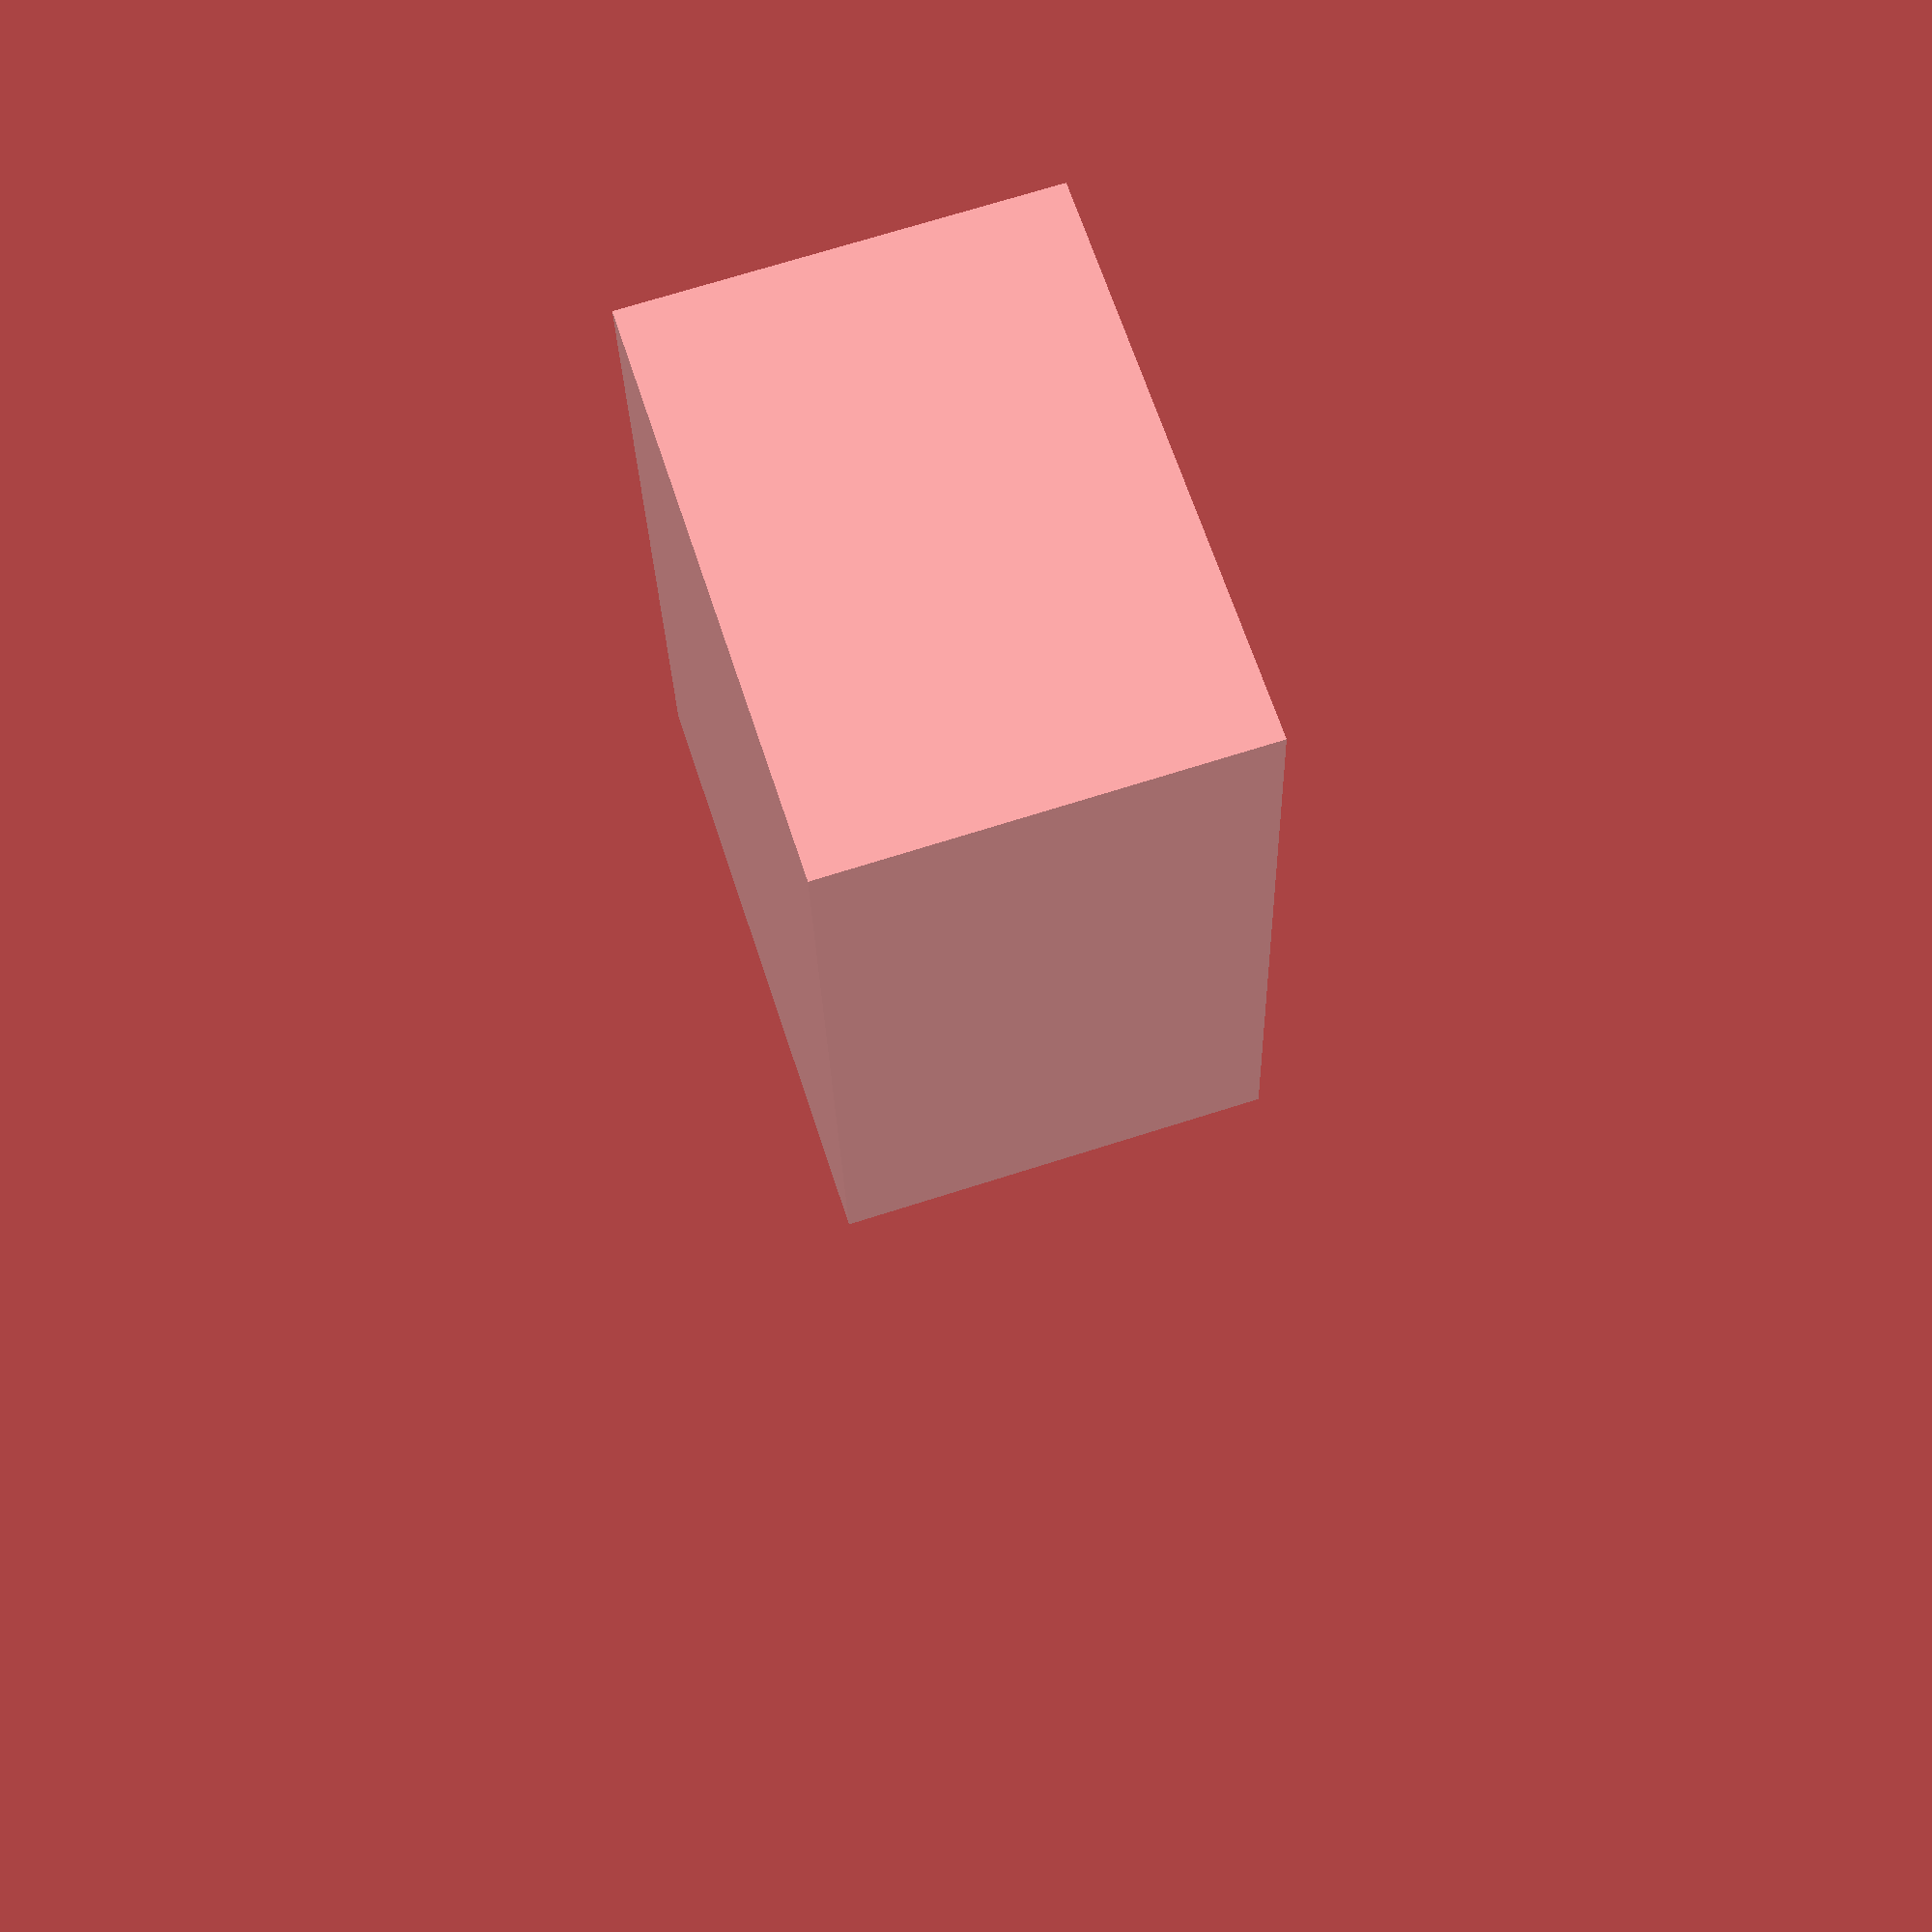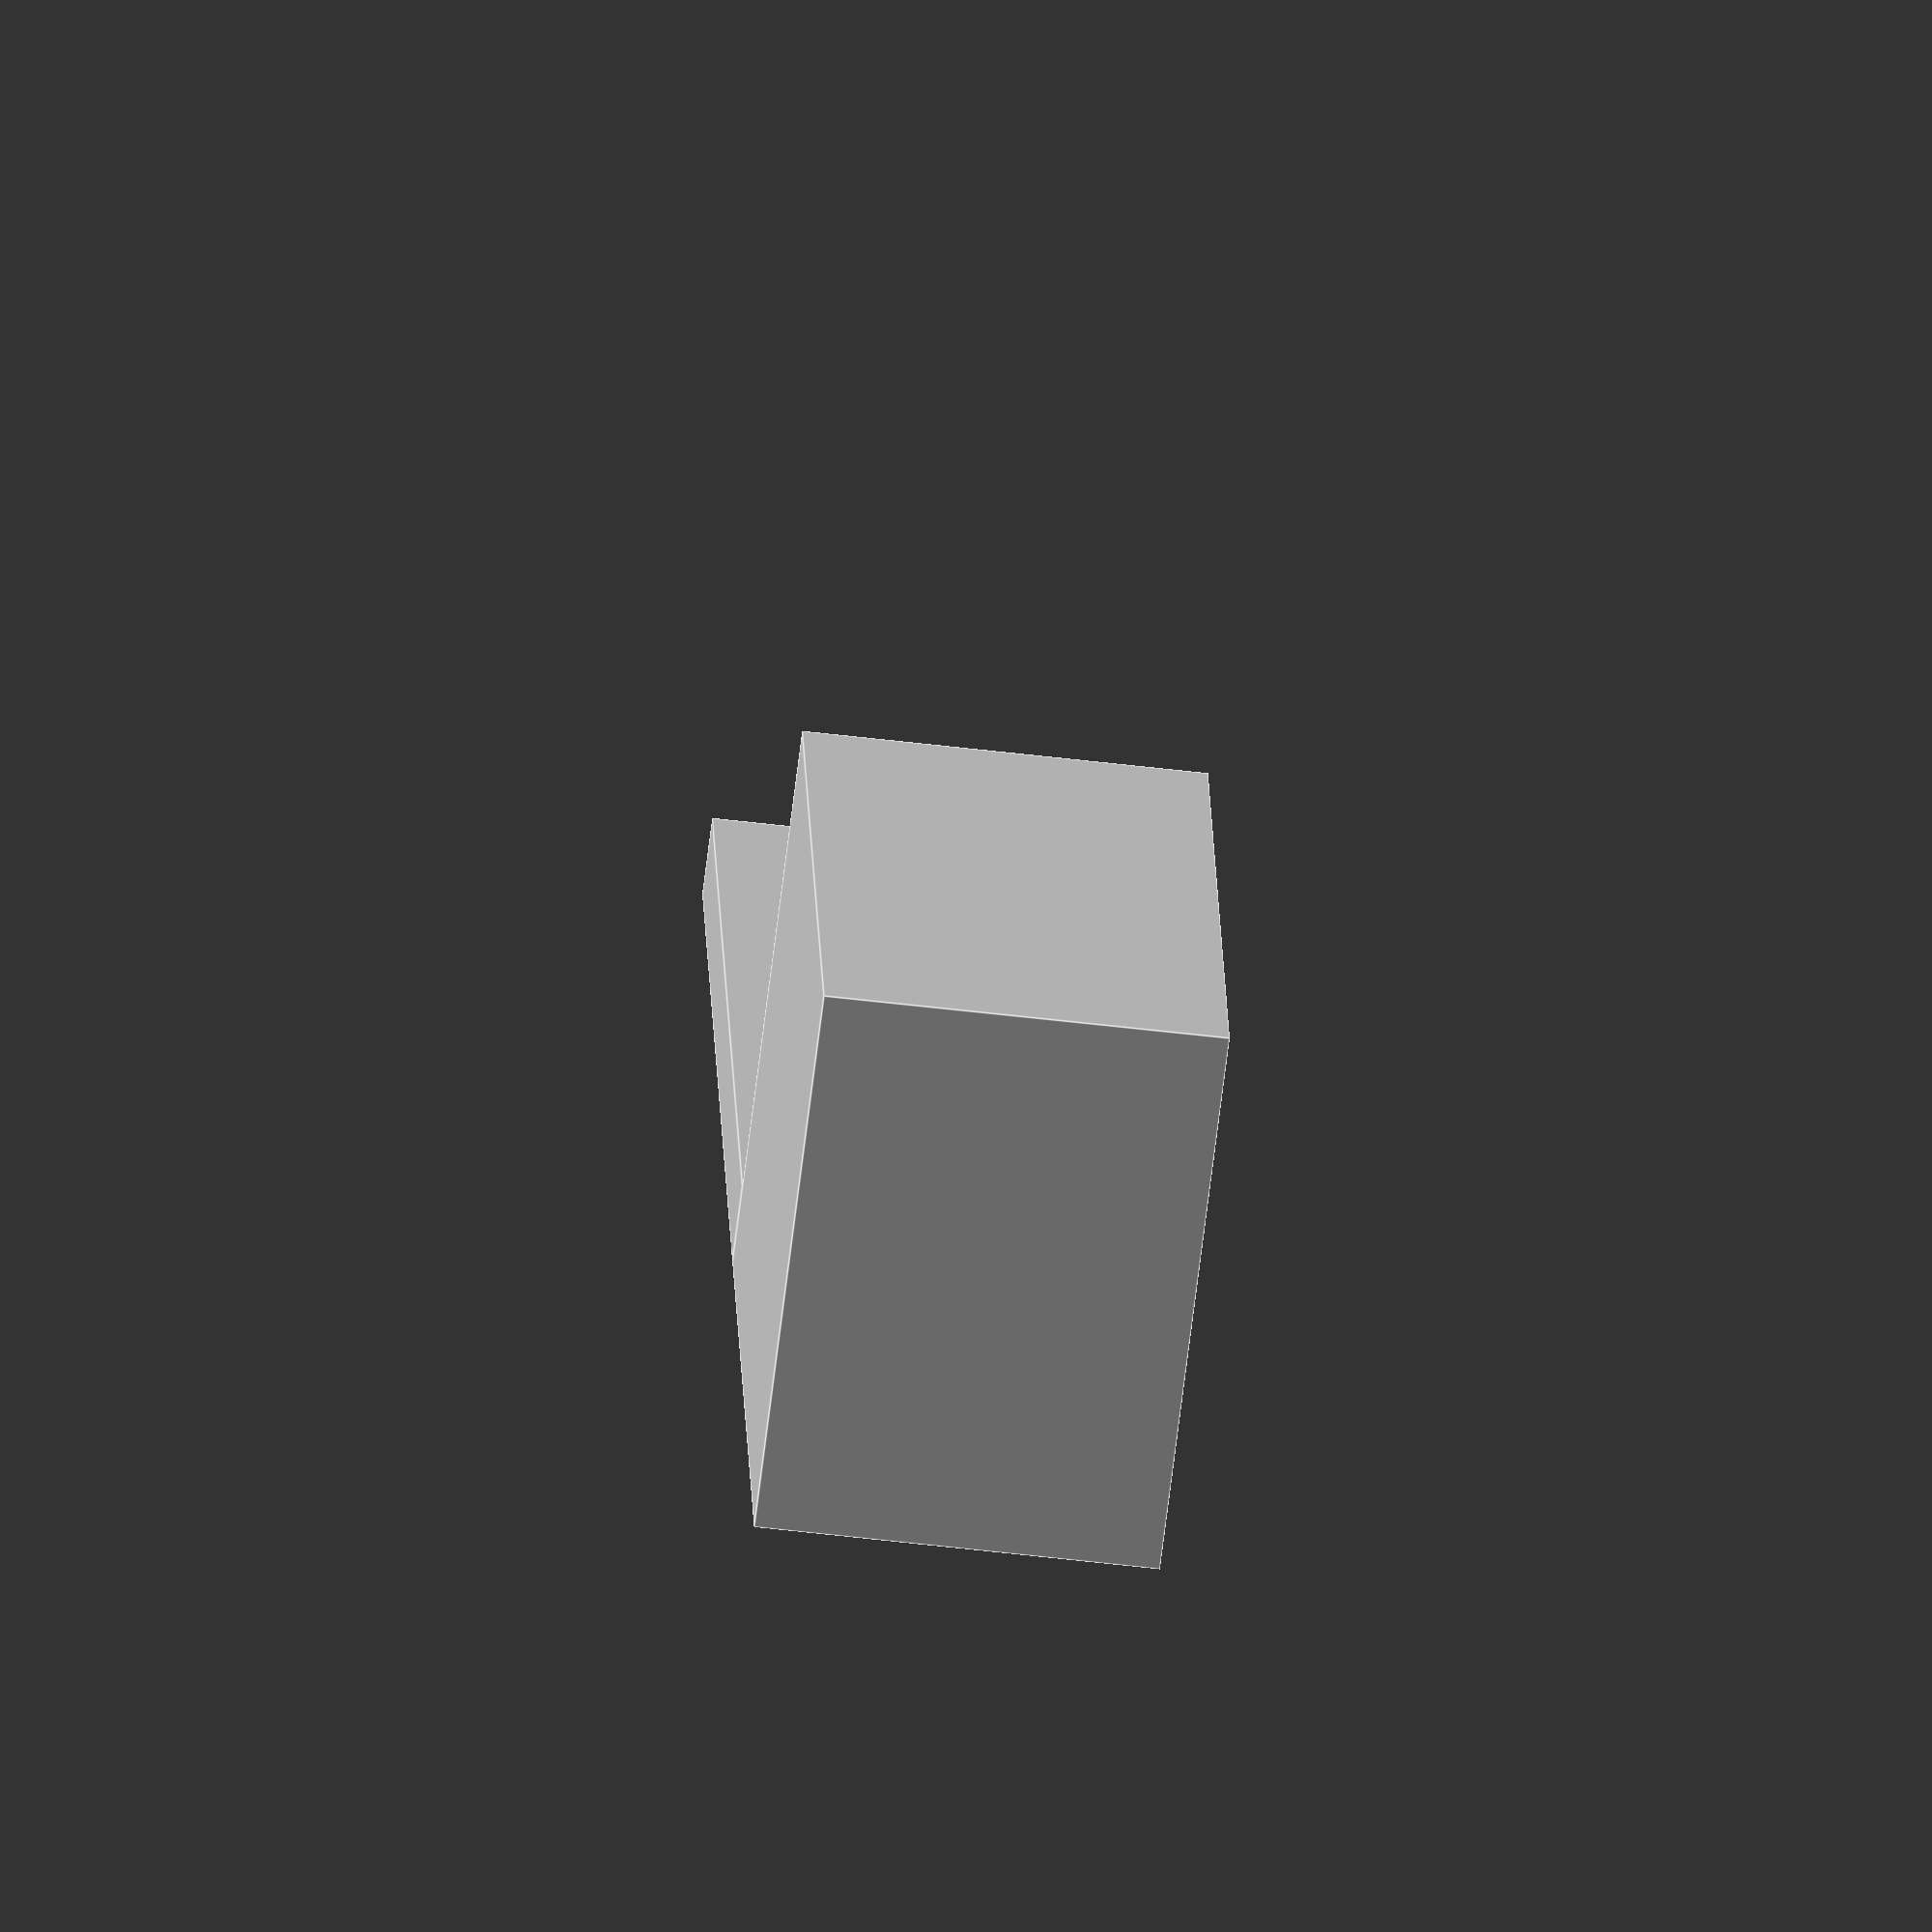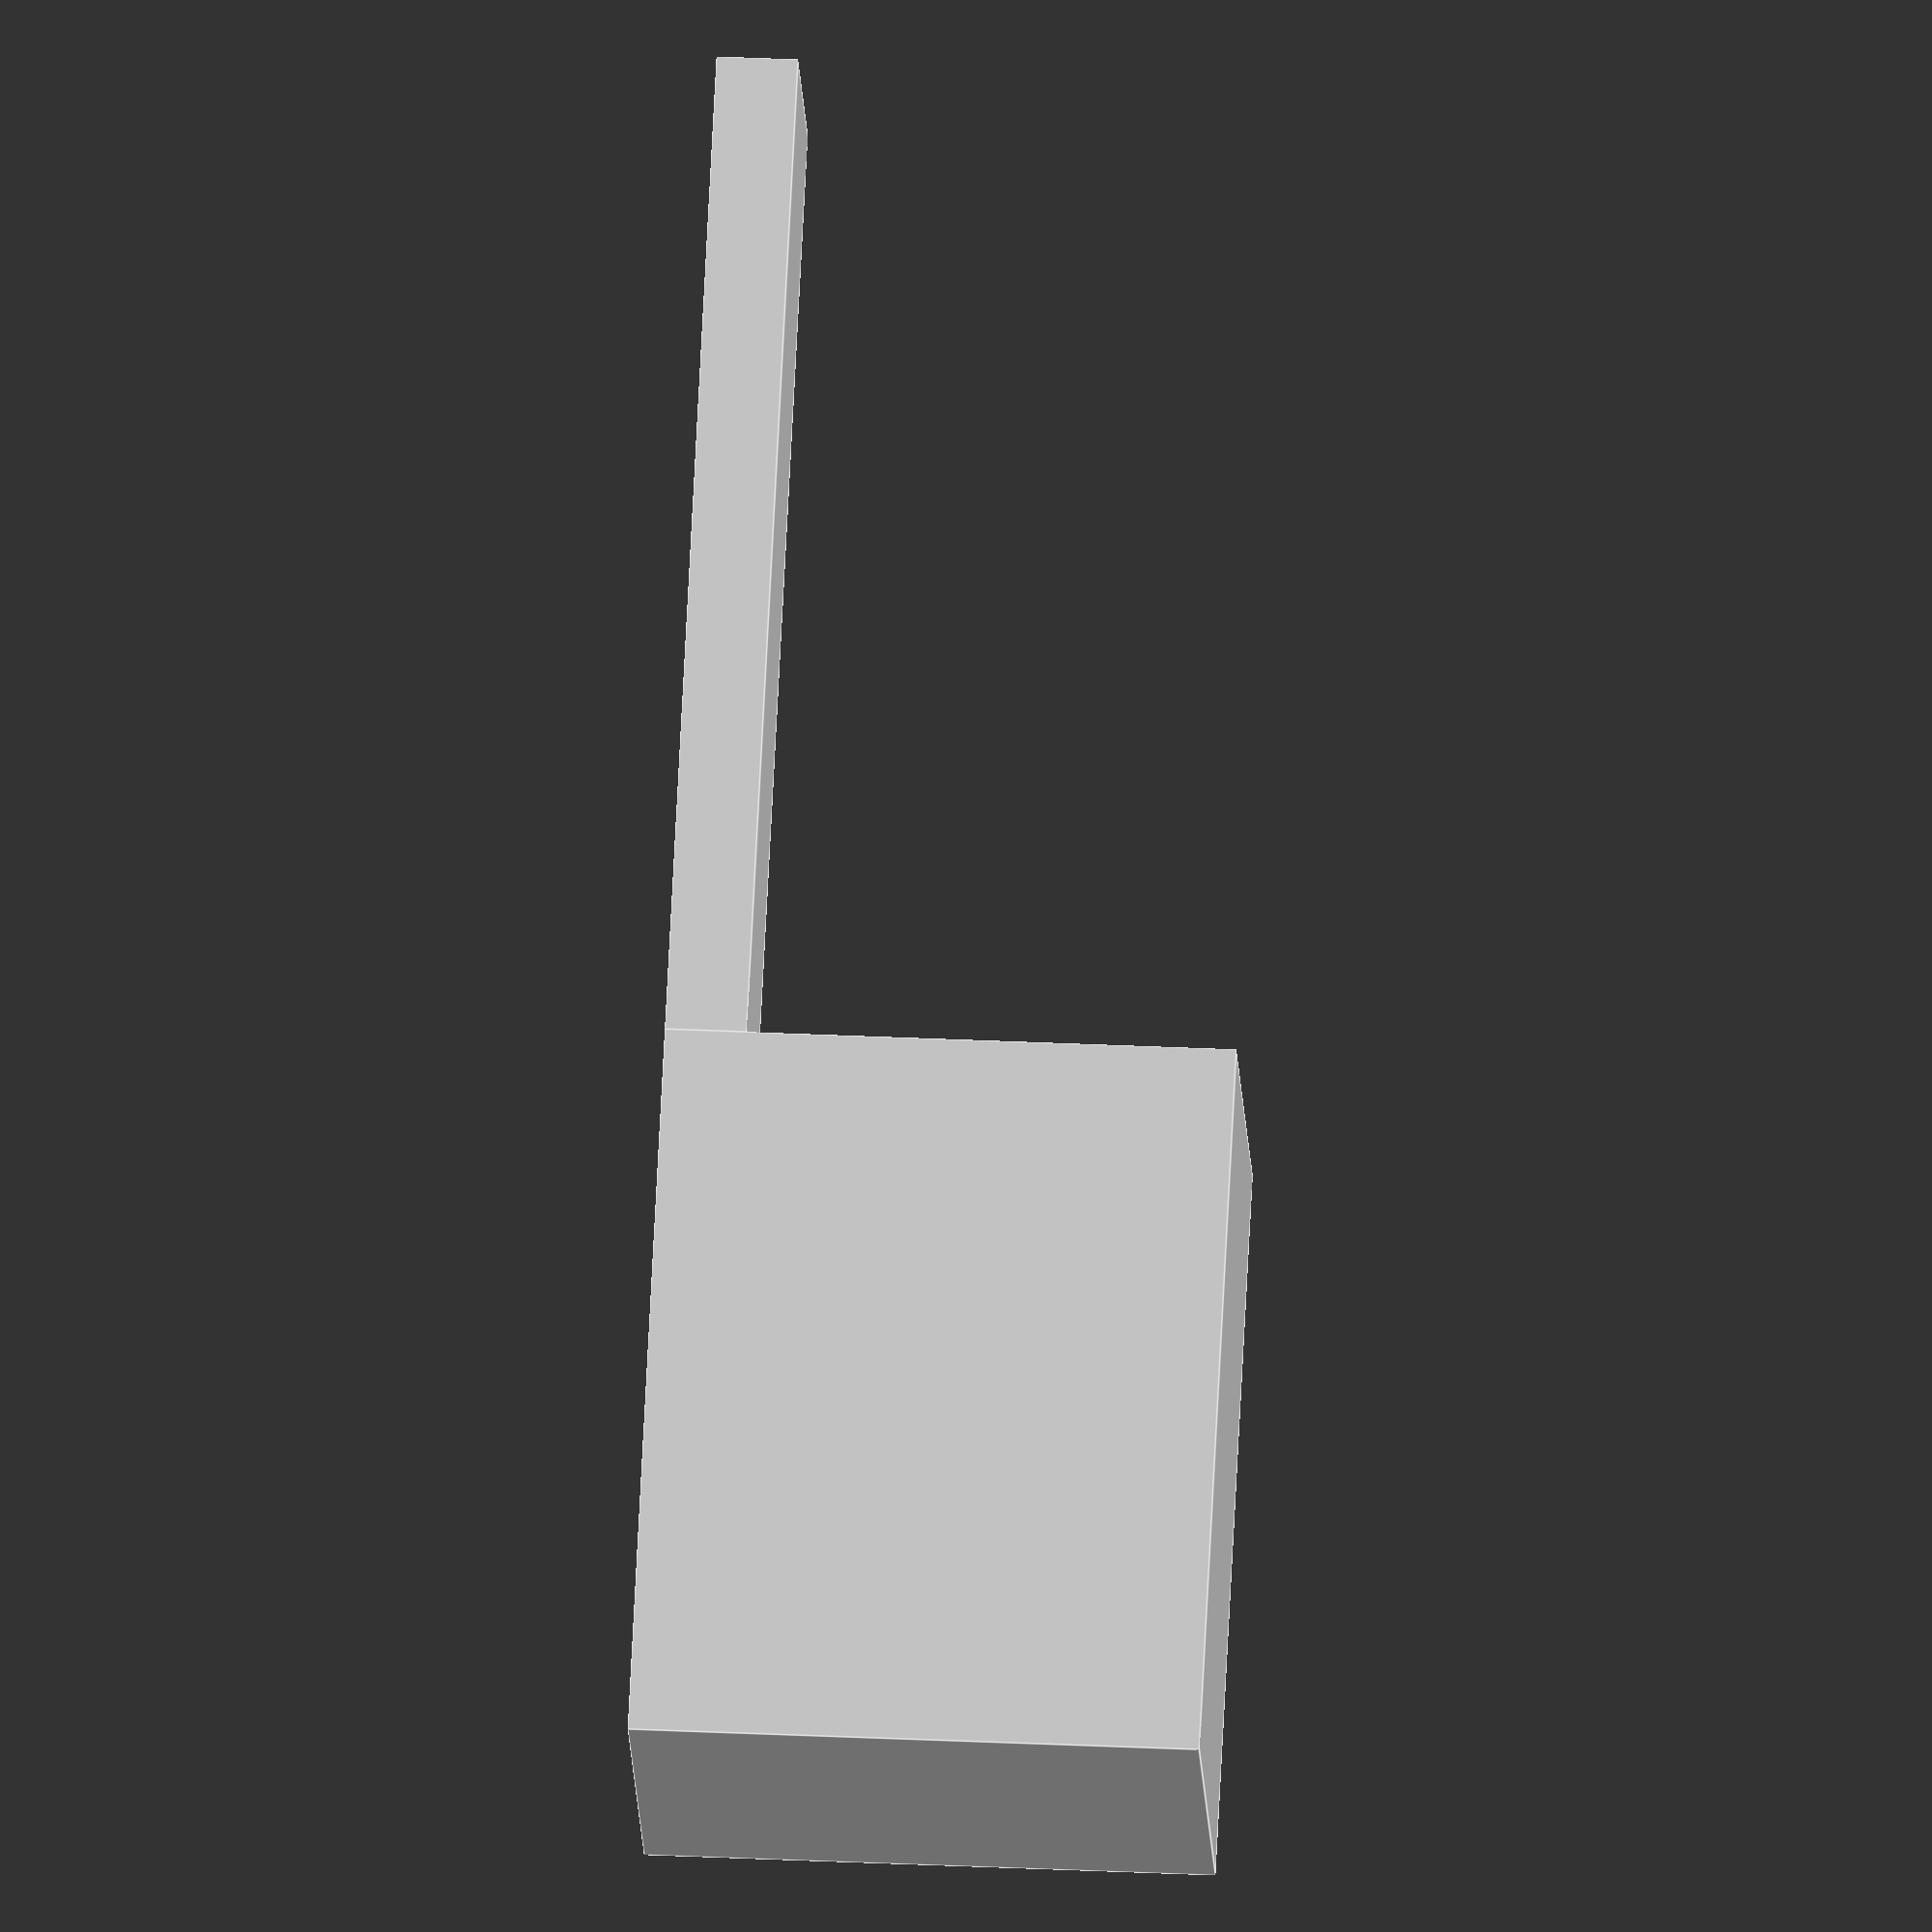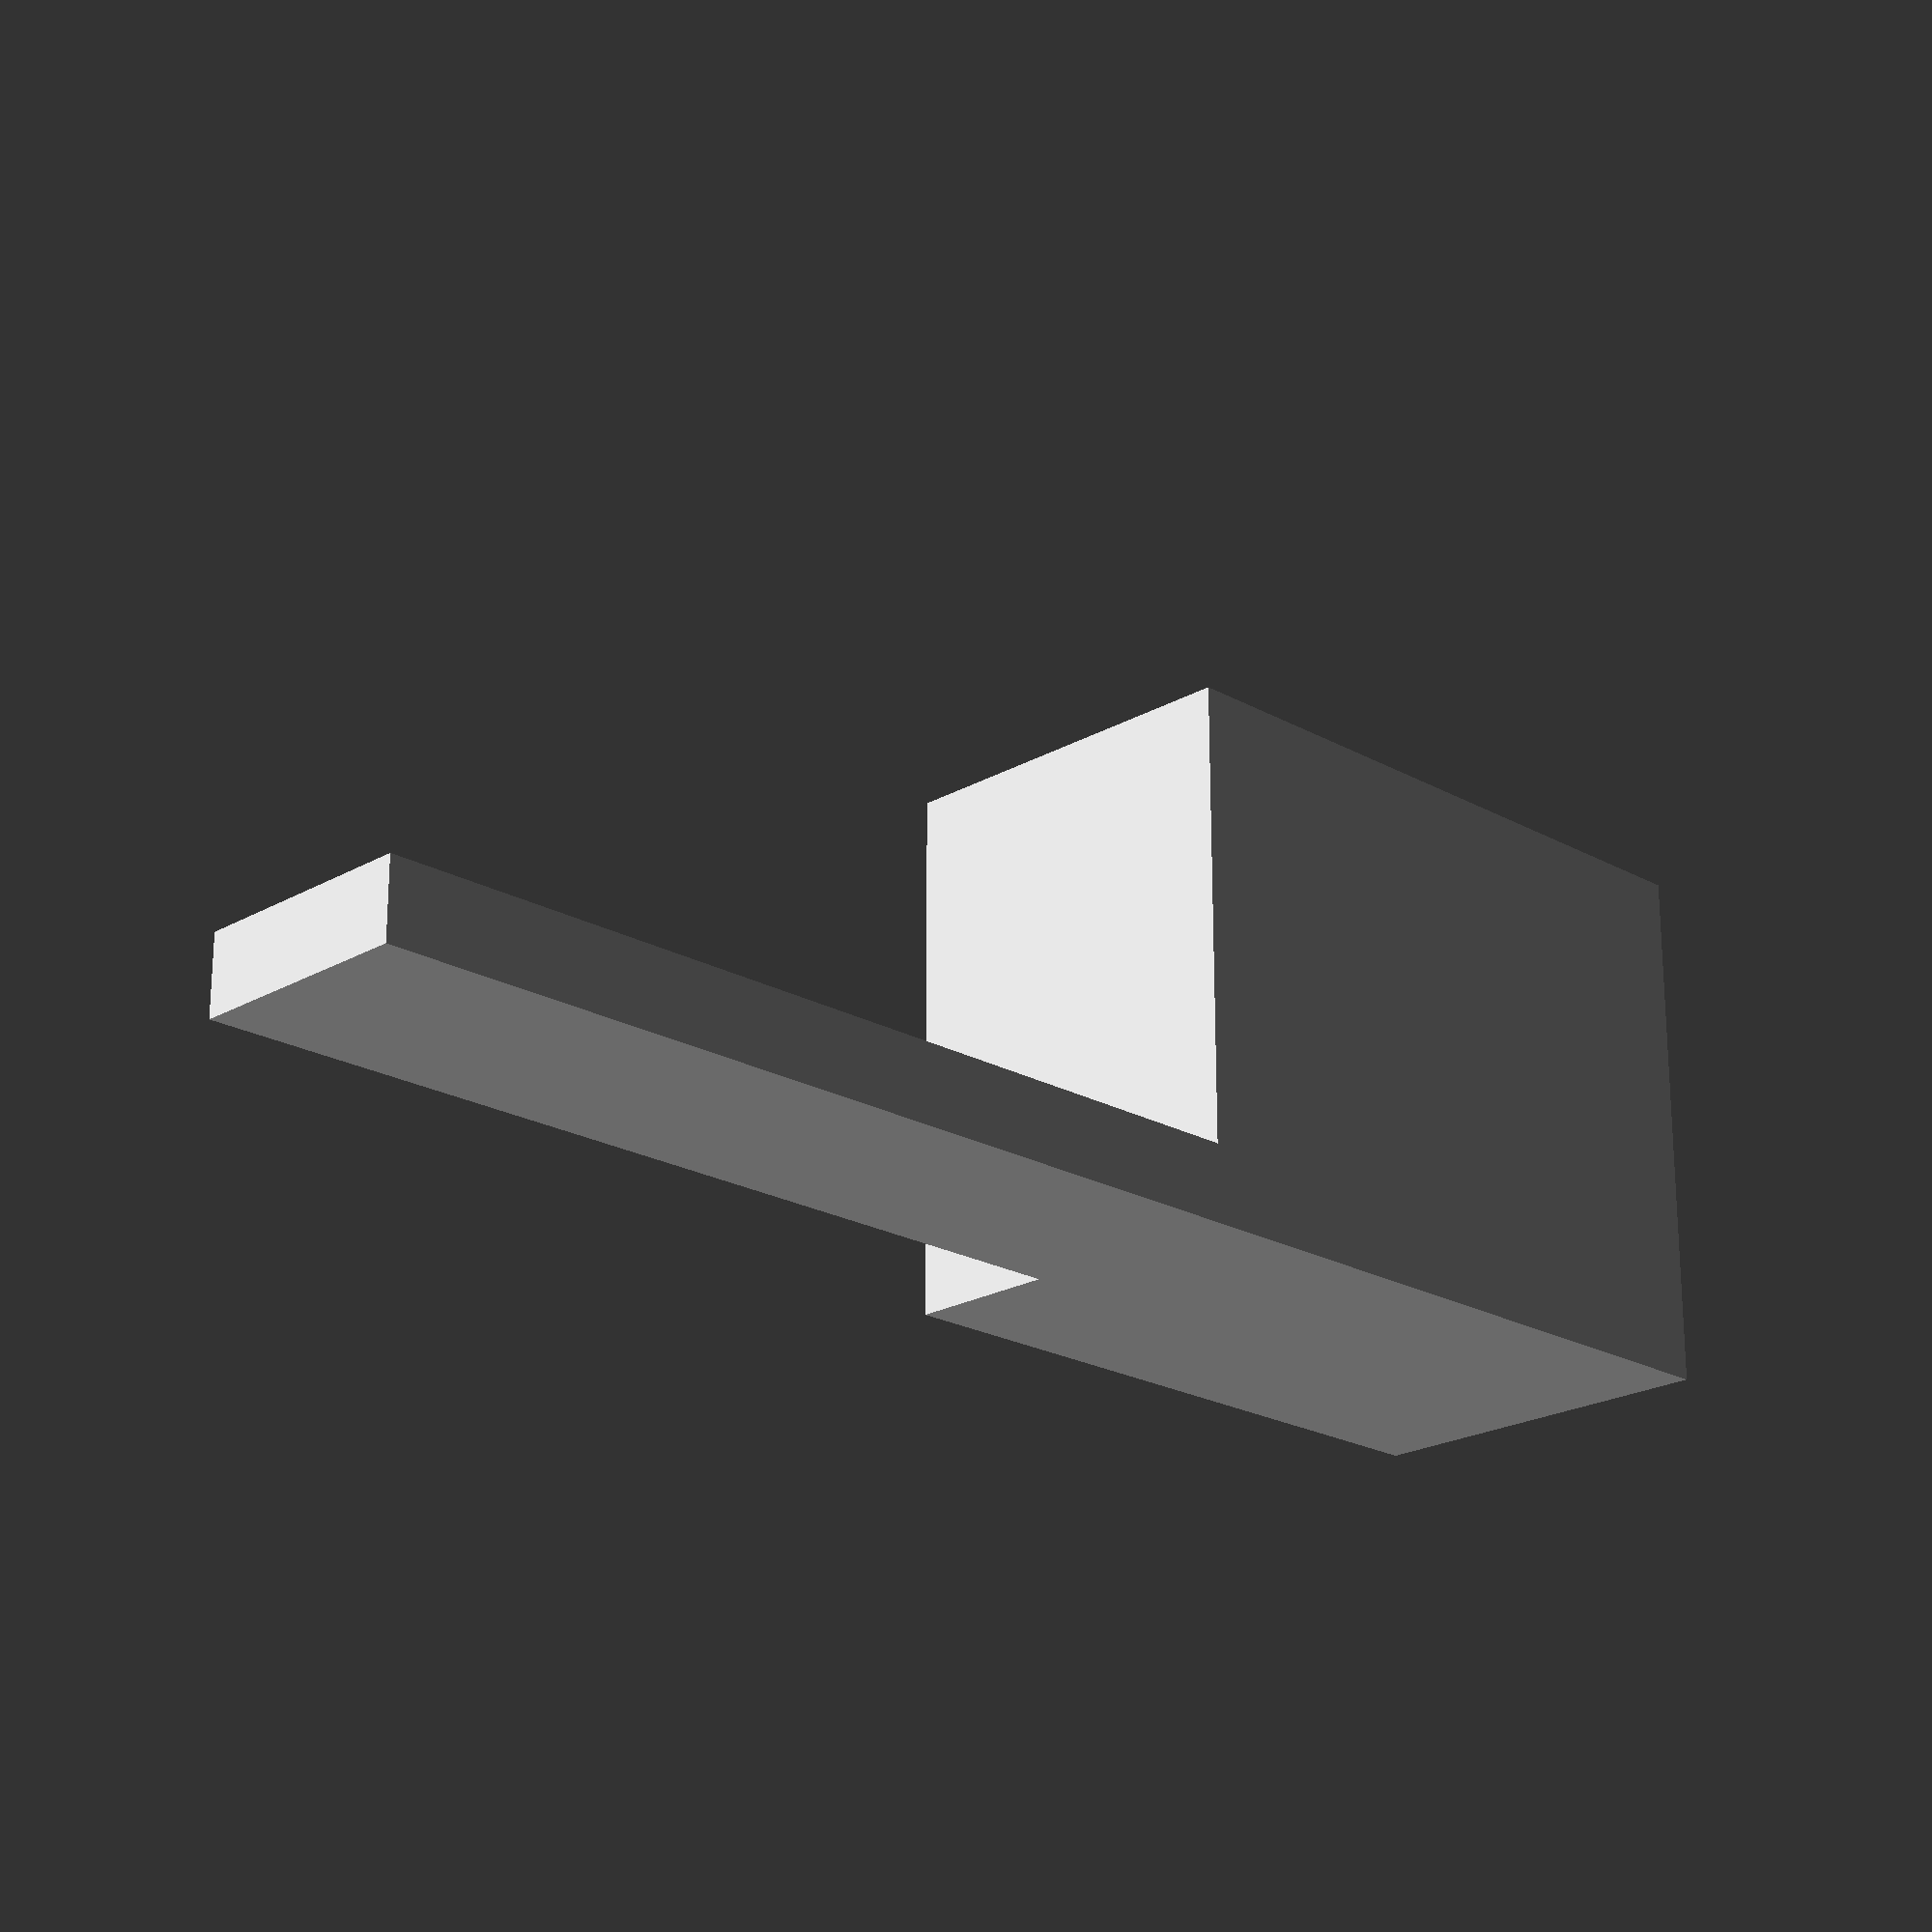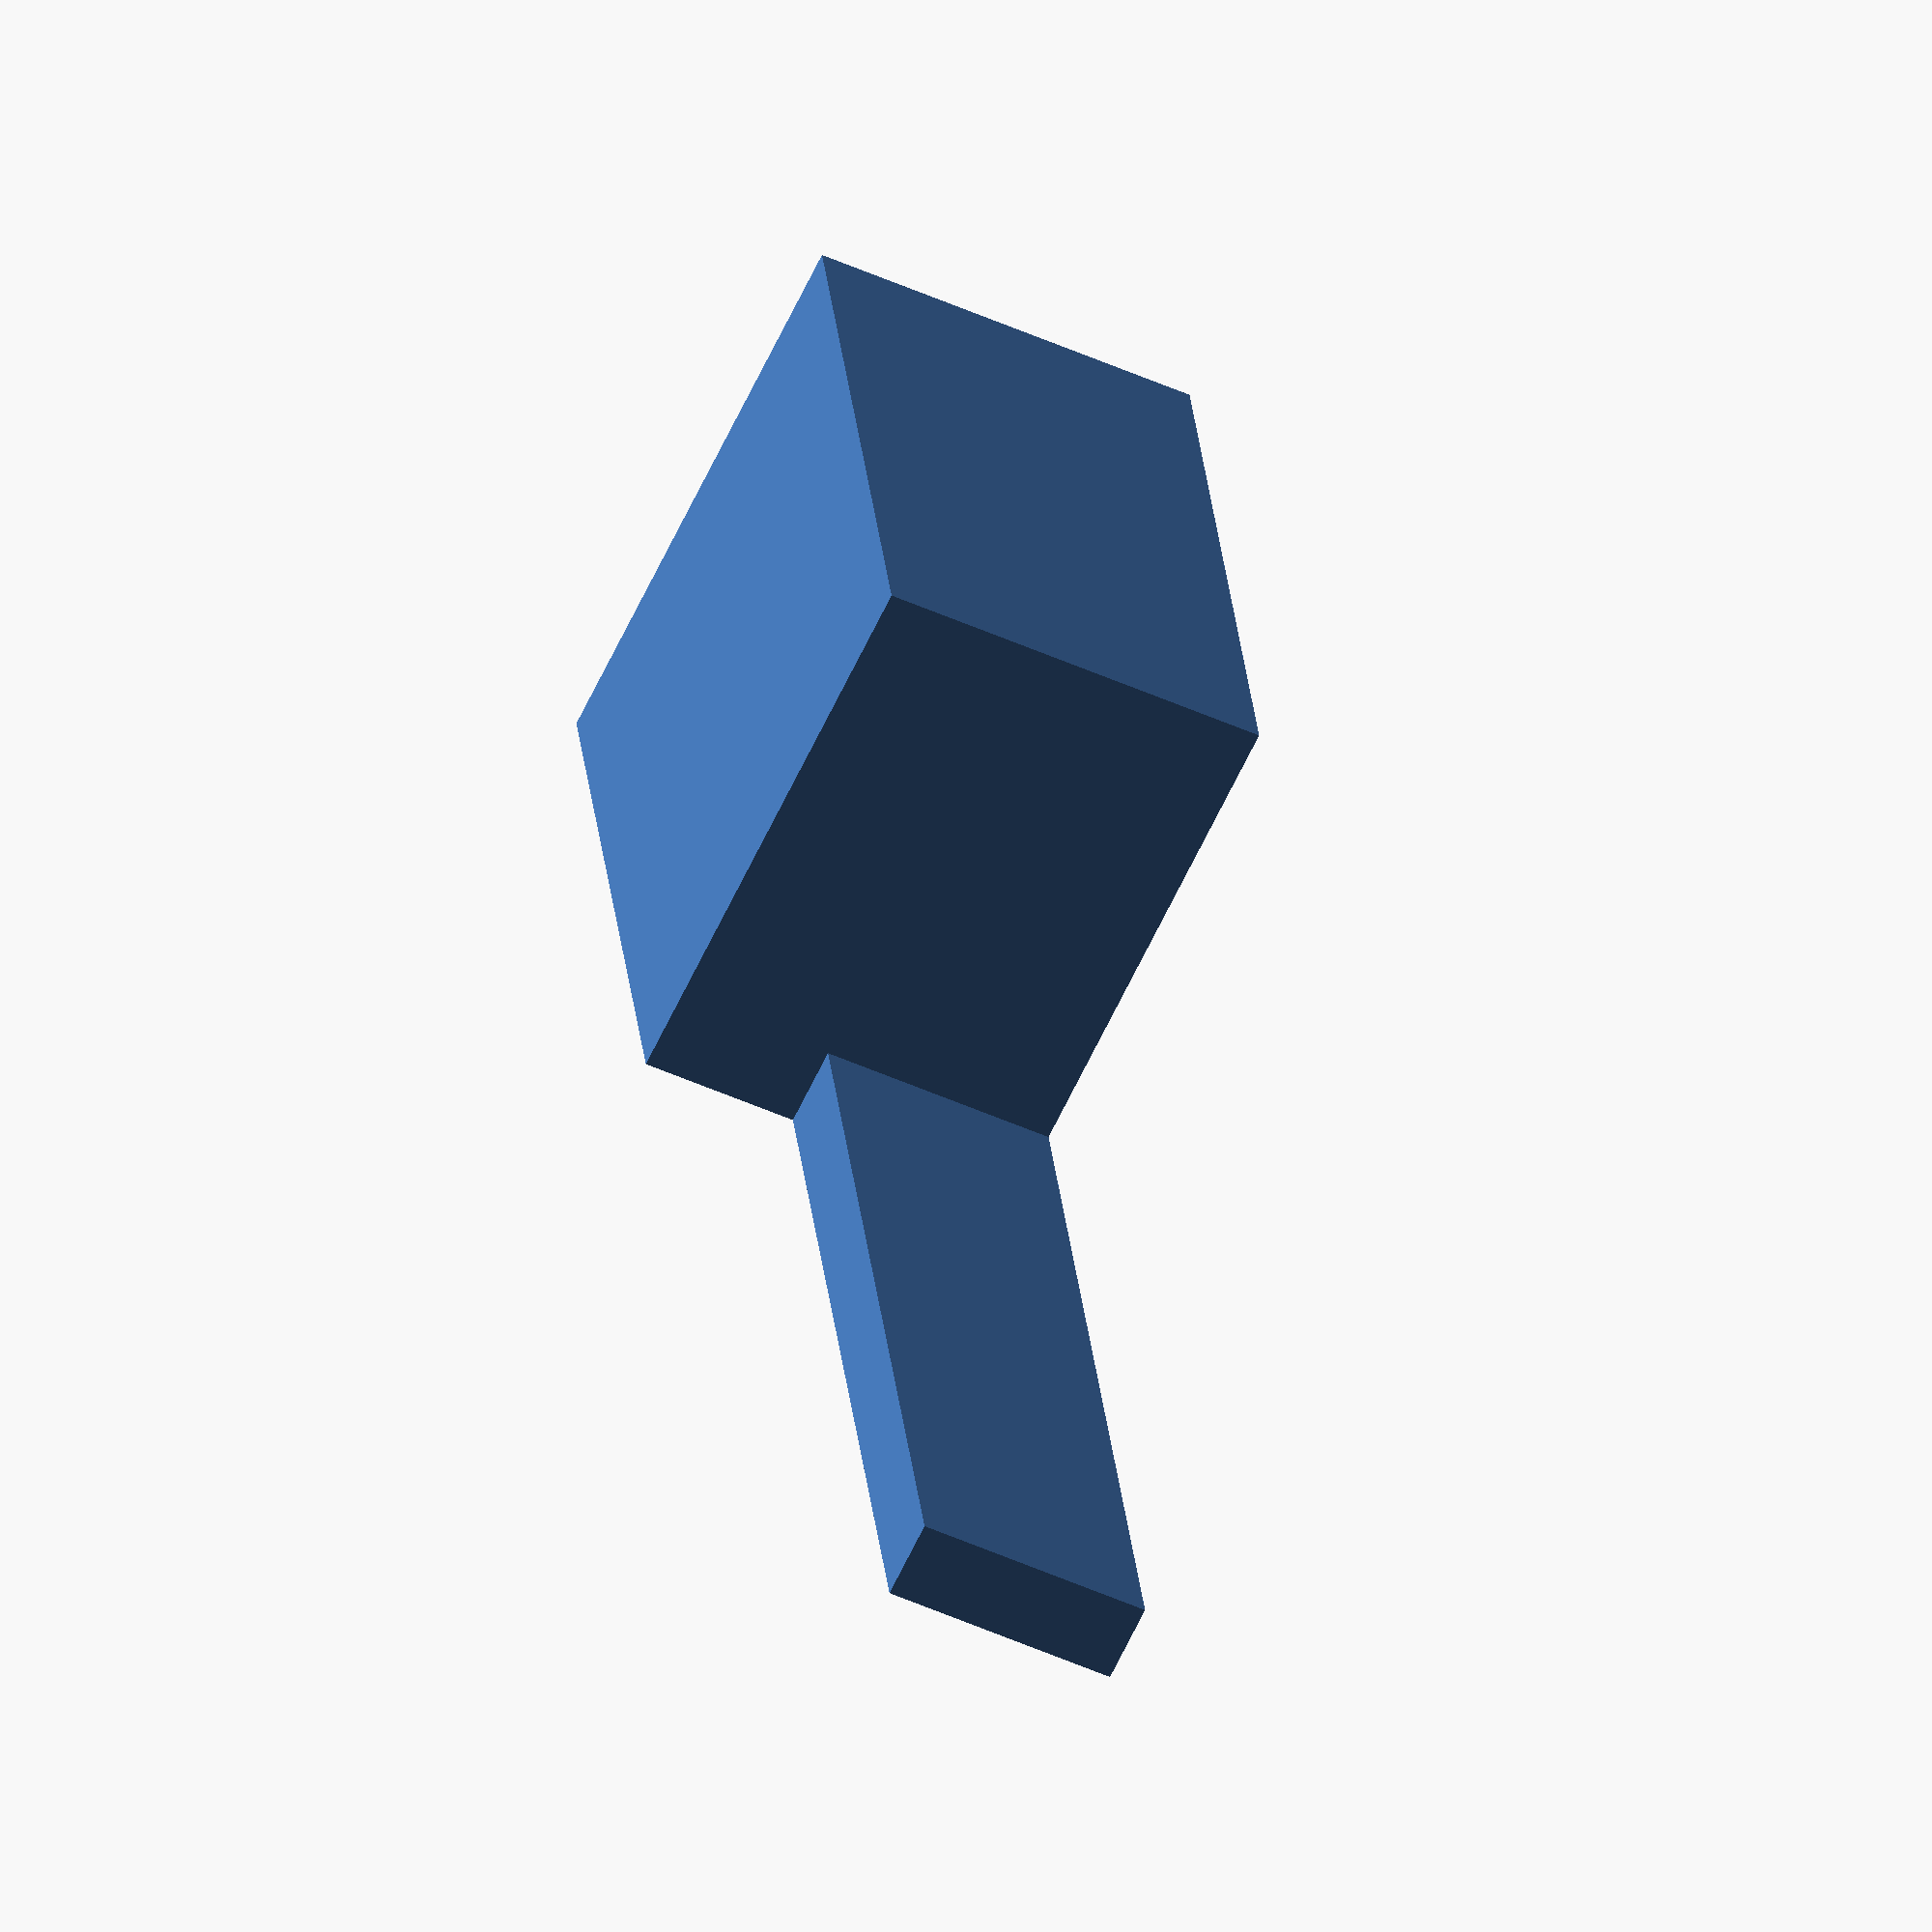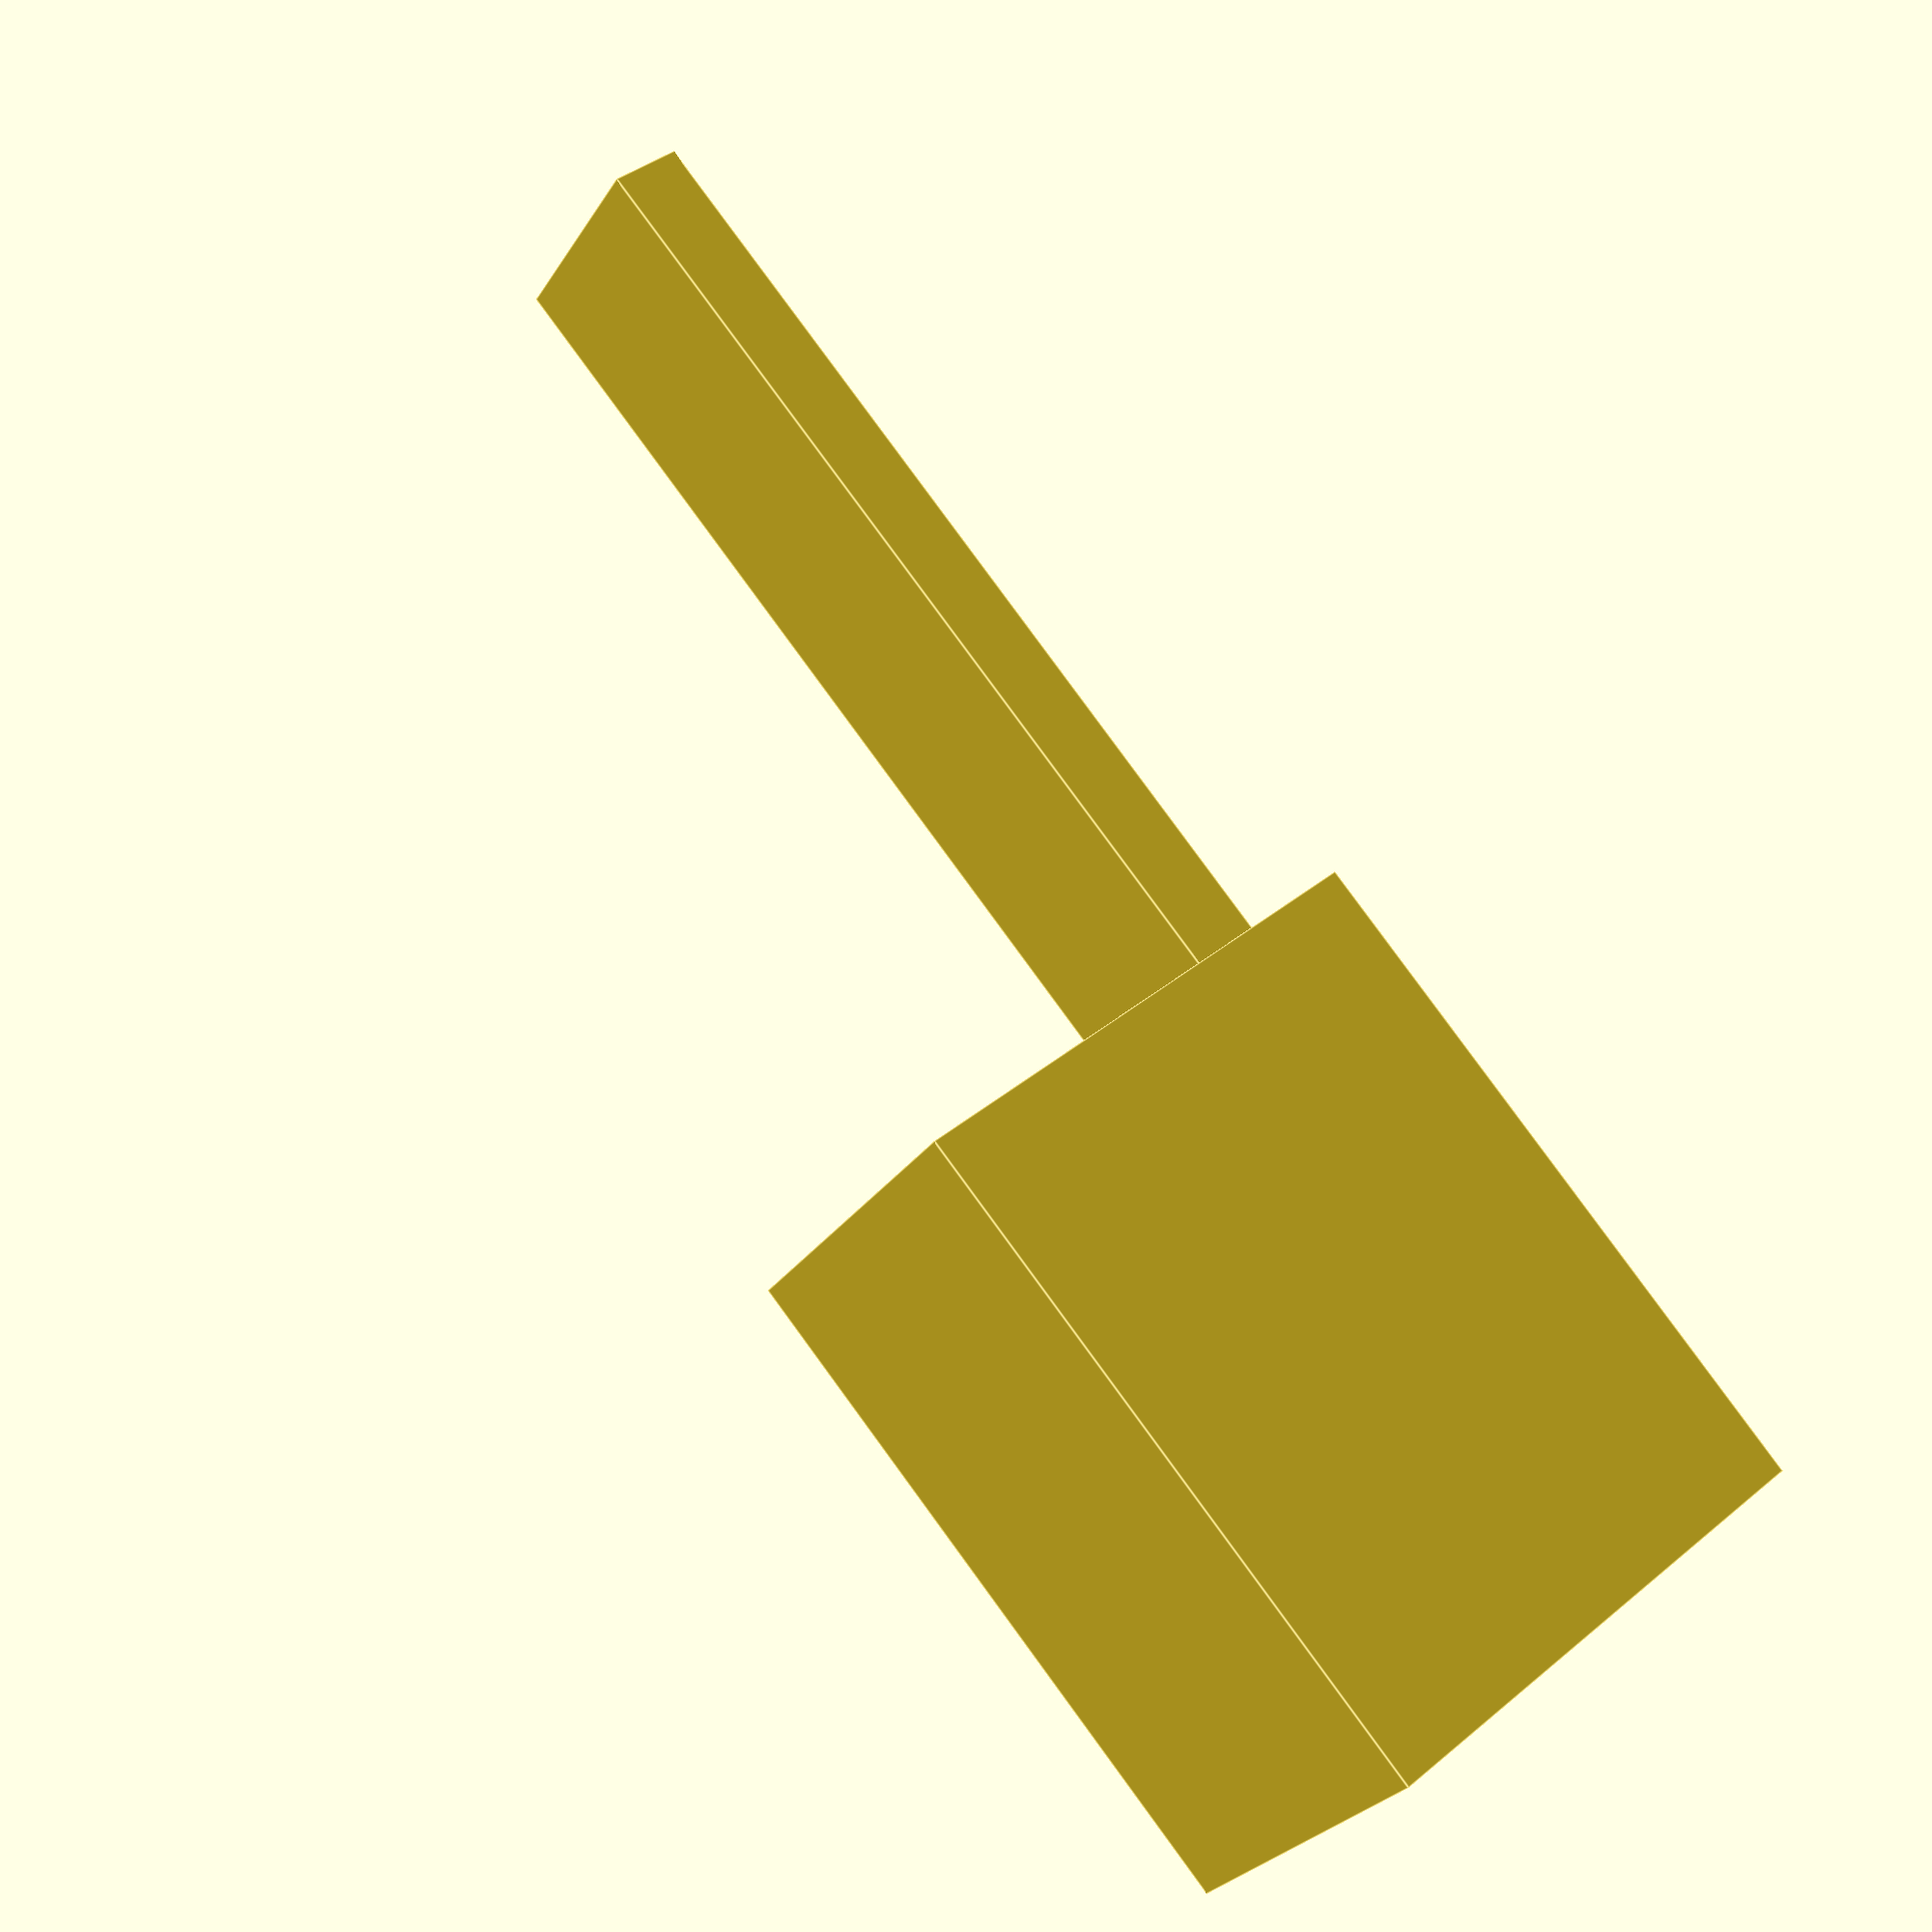
<openscad>
/*
-----------------------------------------------------------------------------------
 signaling strip for optical endstop
 Z-endstop
 can be attached to platform 
 for my custom Mendel90

 (c) 2013 by Stemer114
 License: licensed under the Creative Commons - GNU GPL license.
          http://www.gnu.org/licenses/gpl-2.0.html
-----------------------------------------------------------------------------------
 Credits: 
 
 MCAD Library - Parametric Involute Bevel and Spur Gears by GregFrost
 It is licensed under the Creative Commons - GNU LGPL 2.1 license.
 http://www.thingiverse.com/thing:3575 and http://www.thingiverse.com/thing:3752

-----------------------------------------------------------------------------------
*/

//-----------------------------------------------------------------------------------
//libraries
//-----------------------------------------------------------------------------------
use <MCAD/polyholes.scad>

//-----------------------------------------------------------------------------------
//display settings
//-----------------------------------------------------------------------------------

//color settings

//-----------------------------------------------------------------------------------
//global configuration settings
//-----------------------------------------------------------------------------------
de = 0.1; //delta param, so differences are scaled and do not become manifold
fn_hole = 12;  //fn setting for round holes/bores (polyhole)
ex = 0;  //offset for Explosivdarstellung, set to 0 for none

//-----------------------------------------------------------------------------------
//parametric settings
//-----------------------------------------------------------------------------------

//holding block
P21 = 8;    //rod diameter
P22 = 5;    //block width beside rod
P23 = 10;   //block depth
P24 = 14;   //block length in rod direction
P25 = 3;    //dia for cable tie bore
P26 = 5;    //offset of cable tie bore from left side (here: upper side)
P27 = 10;   //dia of notch for tigthening cable tie
P28 = 3;    //offset of notch at back of holding block

//strip
P11 = 6;    //width
P12 = 30-P22;   //length (up to rod underside)
P13 = 2;  //thickness




//-----------------------------------------------------------------------------------
// main rendering
//-----------------------------------------------------------------------------------

StripZ();


//-----------------------------------------------------------------------------------
// modules
//-----------------------------------------------------------------------------------


module StripZ()
{
    difference()
    {
        union()
        {
            //strip
           translate([0, 0, 0])
               cube([P12, P11, P13], center=false);

           //holding block
           translate([P12, 0, 0])
               cube([P21+2*P22, P23, P24], center=false);

           //notch for tigthening cable tie
            translate([P12+P22+P21/2, P27/2-P28, 0])
                polyhole(h=P24, d=P27);


        }

        union()
        {
            //cutout in block for rod
            translate([P12+P22+P21/2, P23, -de])
                //rotate([0, 0, 0])
                polyhole(h=P24+2*de, d=P21);

            //upper cable tie bore (here: right bore)
            translate([P12+P22+P21+P22/2, -de, P24-P26])
                rotate([-90, 0, 0])
                polyhole(h=P23+2*de, d=P25);

            //lower cable tie bore (here: left bore)
            translate([P12+P22/2, -de, P24-P26])
                rotate([-90, 0, 0])
                polyhole(h=P23+2*de, d=P25);

        }
    }
}



module Strip()
{
    difference()
    {
        union()
        {
            //holder
           cube([P2+P3, P1, P6], center=false);

           //strip upper part
           translate([P2+P3, (P1-P5)/2, 0])
               cube([P4-P41, P5, P6], center=false);

           //strip lower part (thinner)
           translate([P2+P3+P4-P41, (P1-P5)/2, 0])
               cube([P41, P5, P61], center=false);


           //bracket transversal
           translate([P2, 0, 0])
               cube([P3, P1, P7], center=false);

           //bracket longitudinal
           translate([P2+P3, P1/2-P3/2, 0])
               cube([P4-P41, P3, P7], center=false);


        }

        union()
        {
            //slot hole left
            hull() {
            translate([P2/2, P8+P9/2, -de])
                polyhole(P3+2*de, P9);
            translate([P2/2, P8+P10-P9/2, -de])
                polyhole(P3+2*de, P9);
            }

            //slot hole right 
            translate([0, -P8+P1-P8-P10])
            hull() {
            translate([P2/2, P8+P9/2, -de])
                polyhole(P3+2*de, P9);
            translate([P2/2, P8+P10-P9/2, -de])
                polyhole(P3+2*de, P9);
            }


        }
    }
}


//-----------------------------------------------------------------------------------
// utility functions
//-----------------------------------------------------------------------------------

</openscad>
<views>
elev=295.5 azim=268.6 roll=342.2 proj=p view=wireframe
elev=249.1 azim=268.3 roll=187.0 proj=o view=edges
elev=146.4 azim=321.5 roll=266.3 proj=o view=edges
elev=291.9 azim=135.4 roll=180.0 proj=p view=solid
elev=64.9 azim=264.0 roll=334.6 proj=o view=solid
elev=141.5 azim=214.9 roll=136.1 proj=p view=edges
</views>
